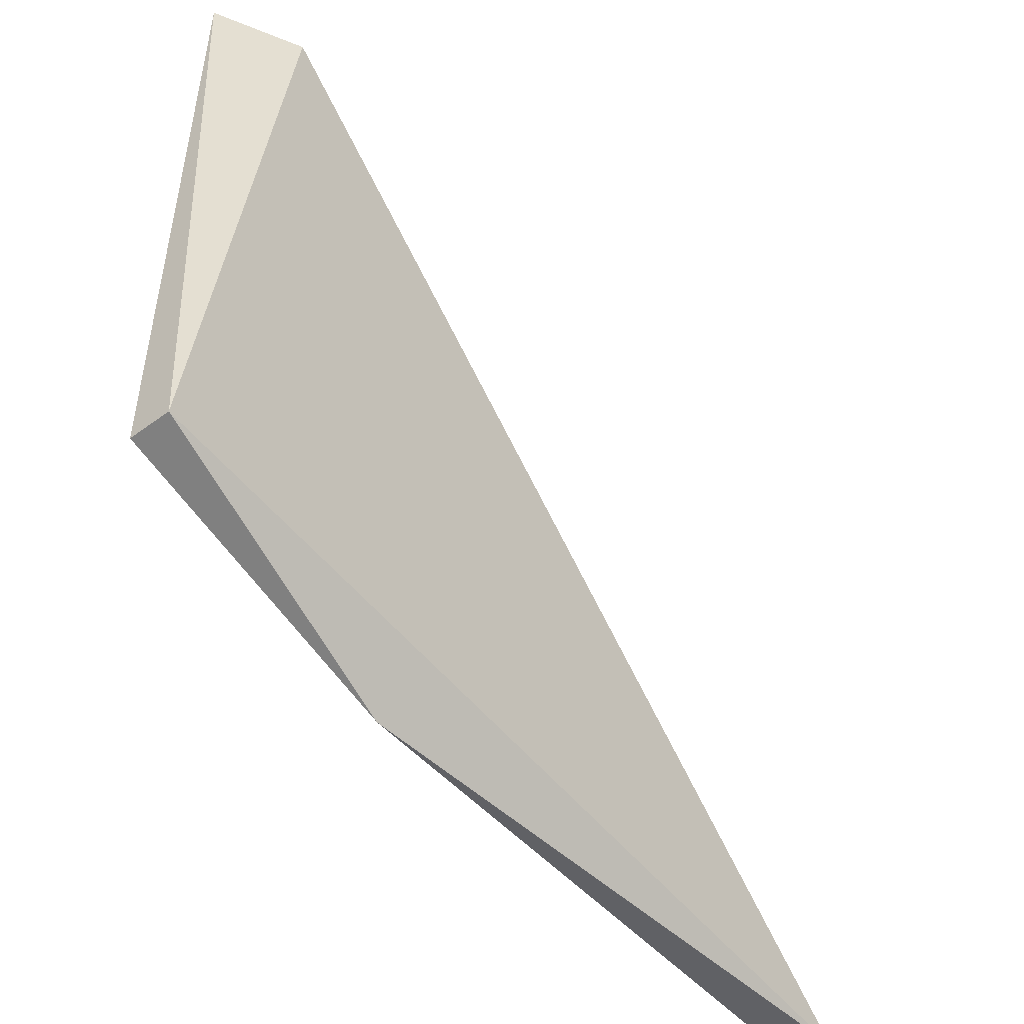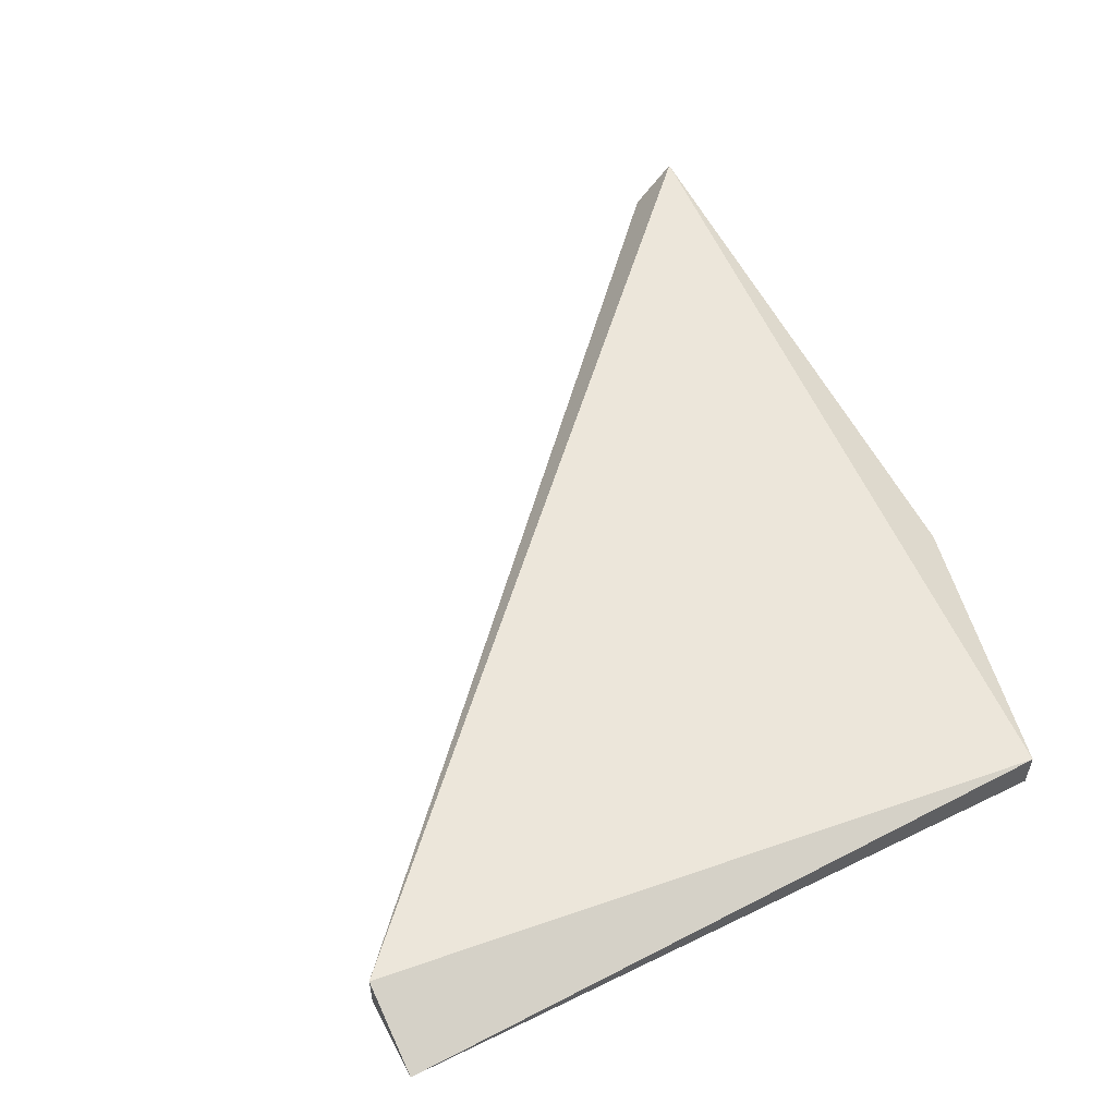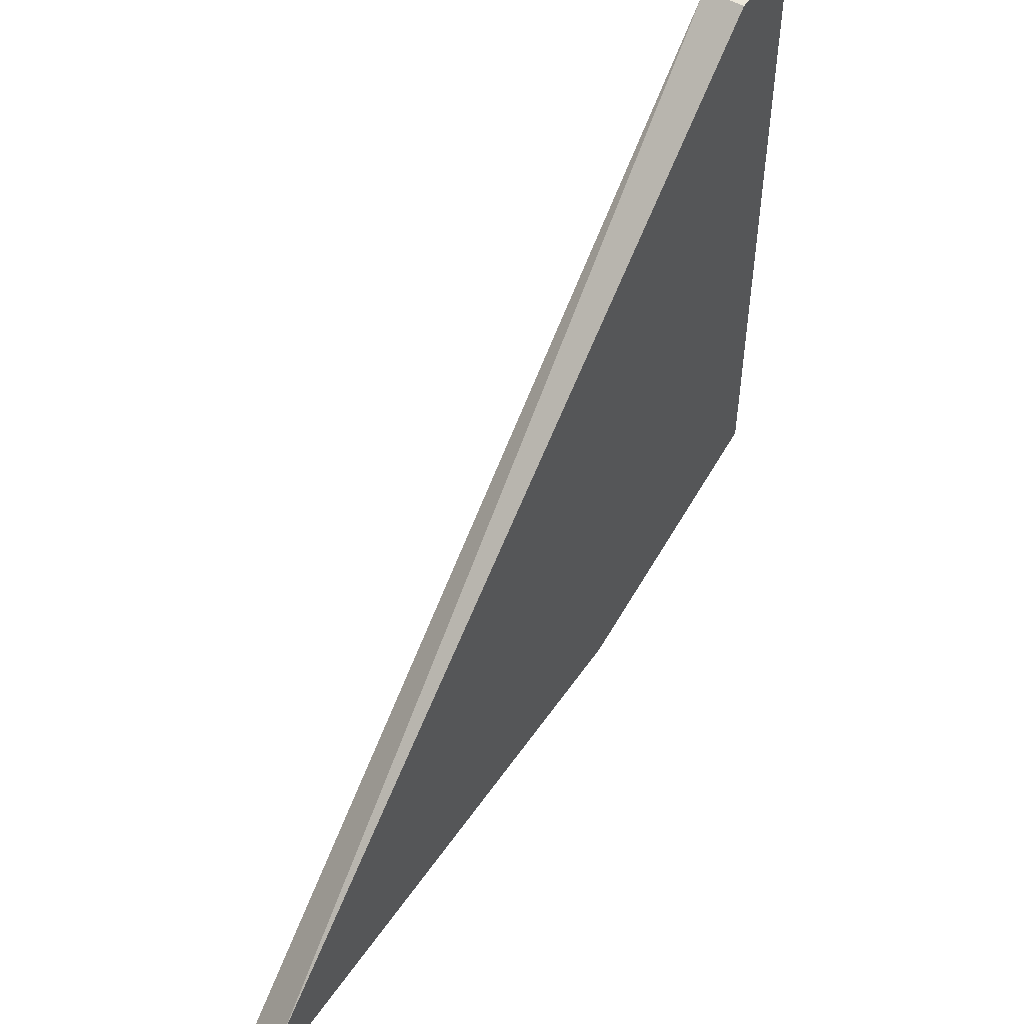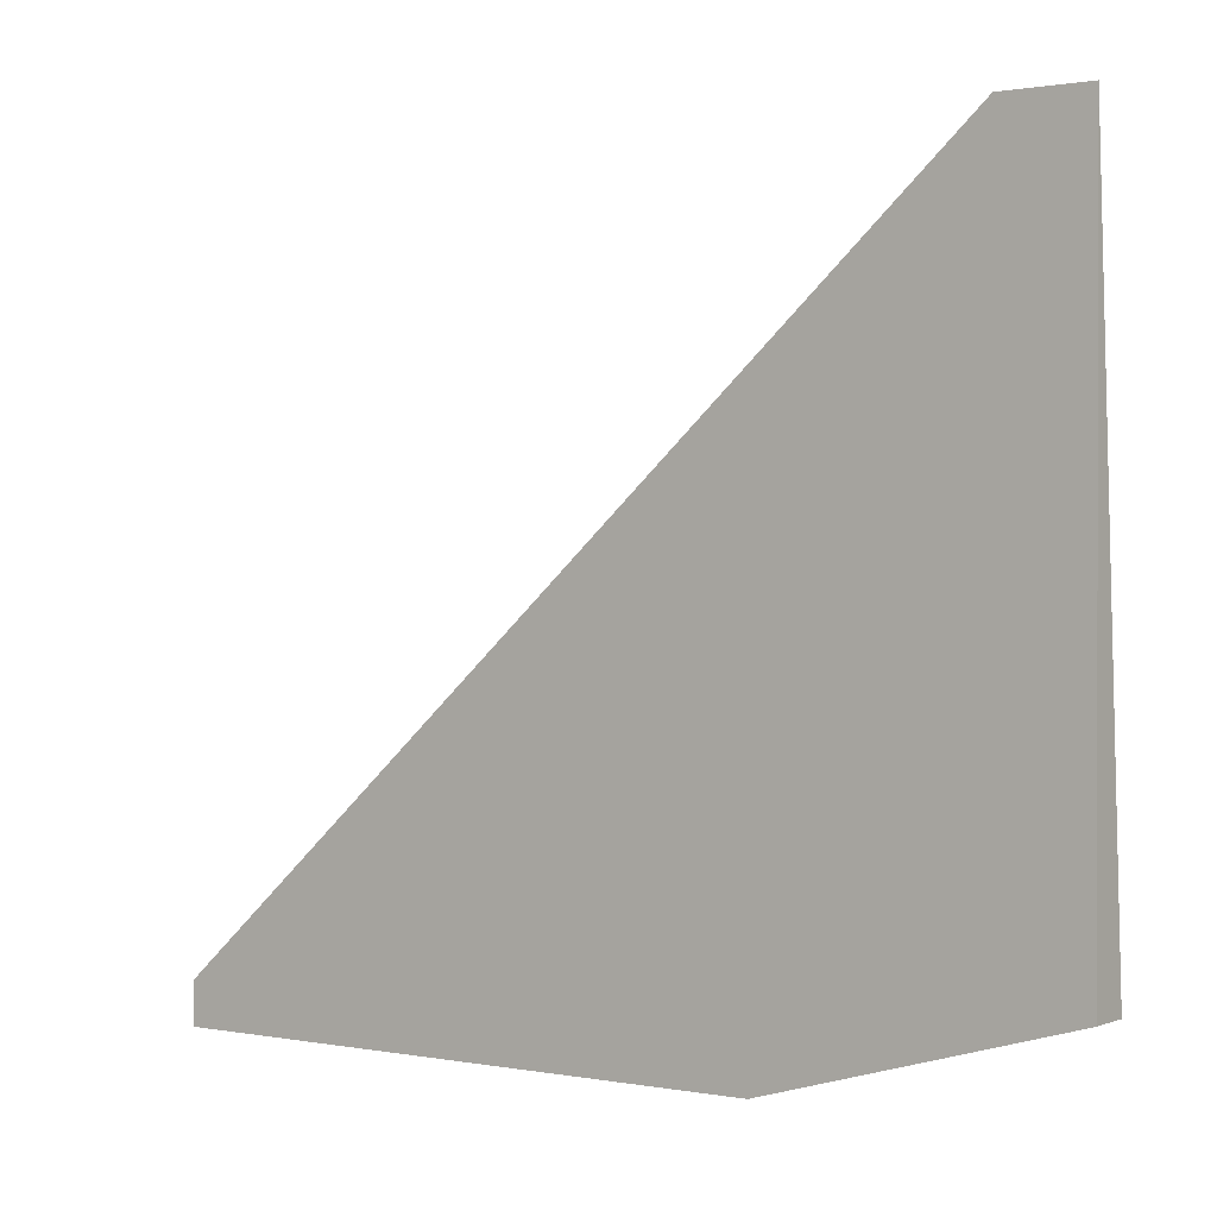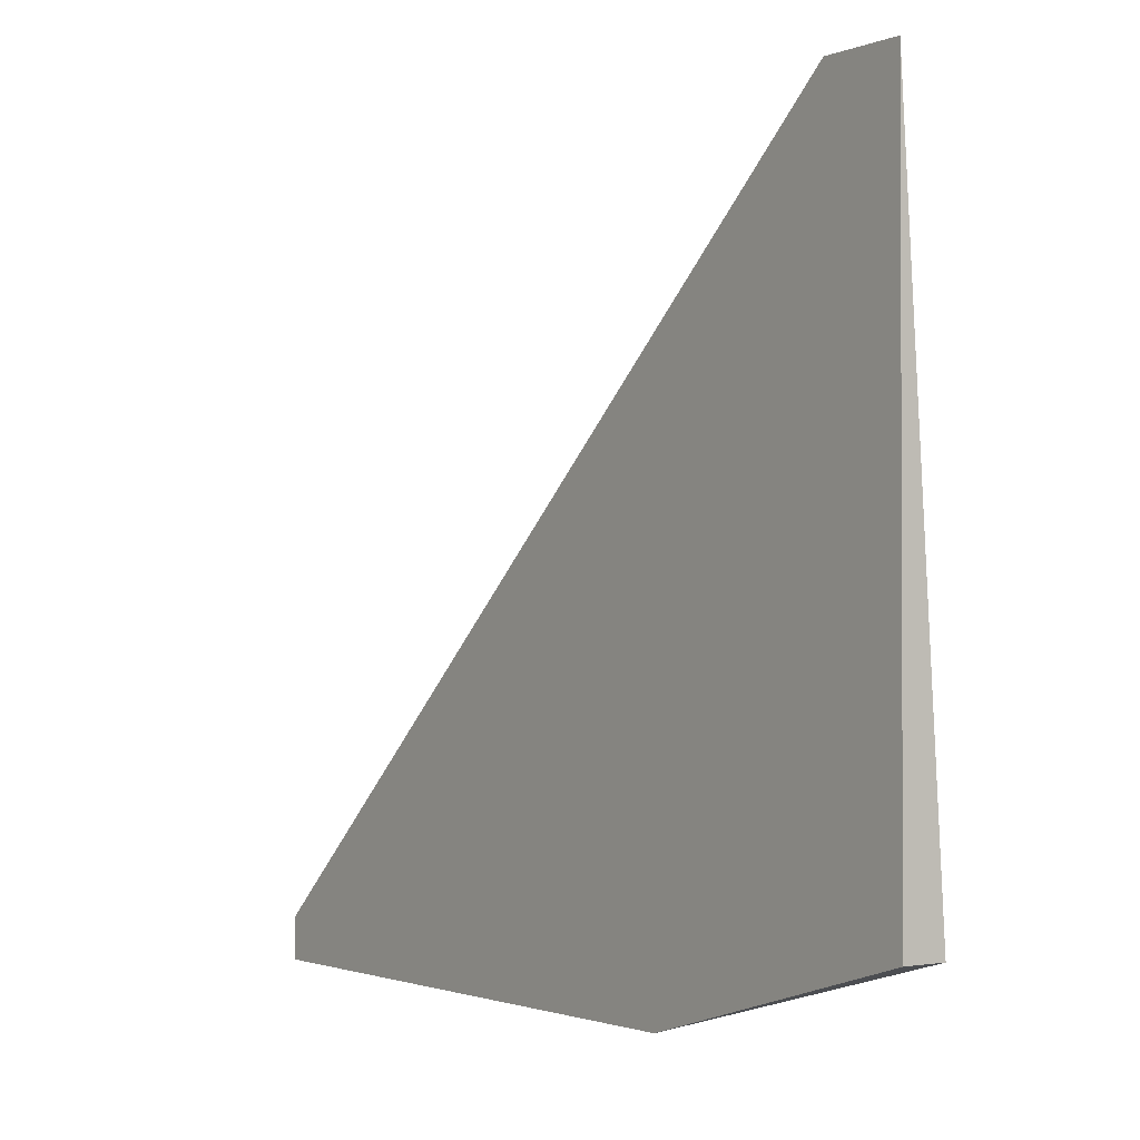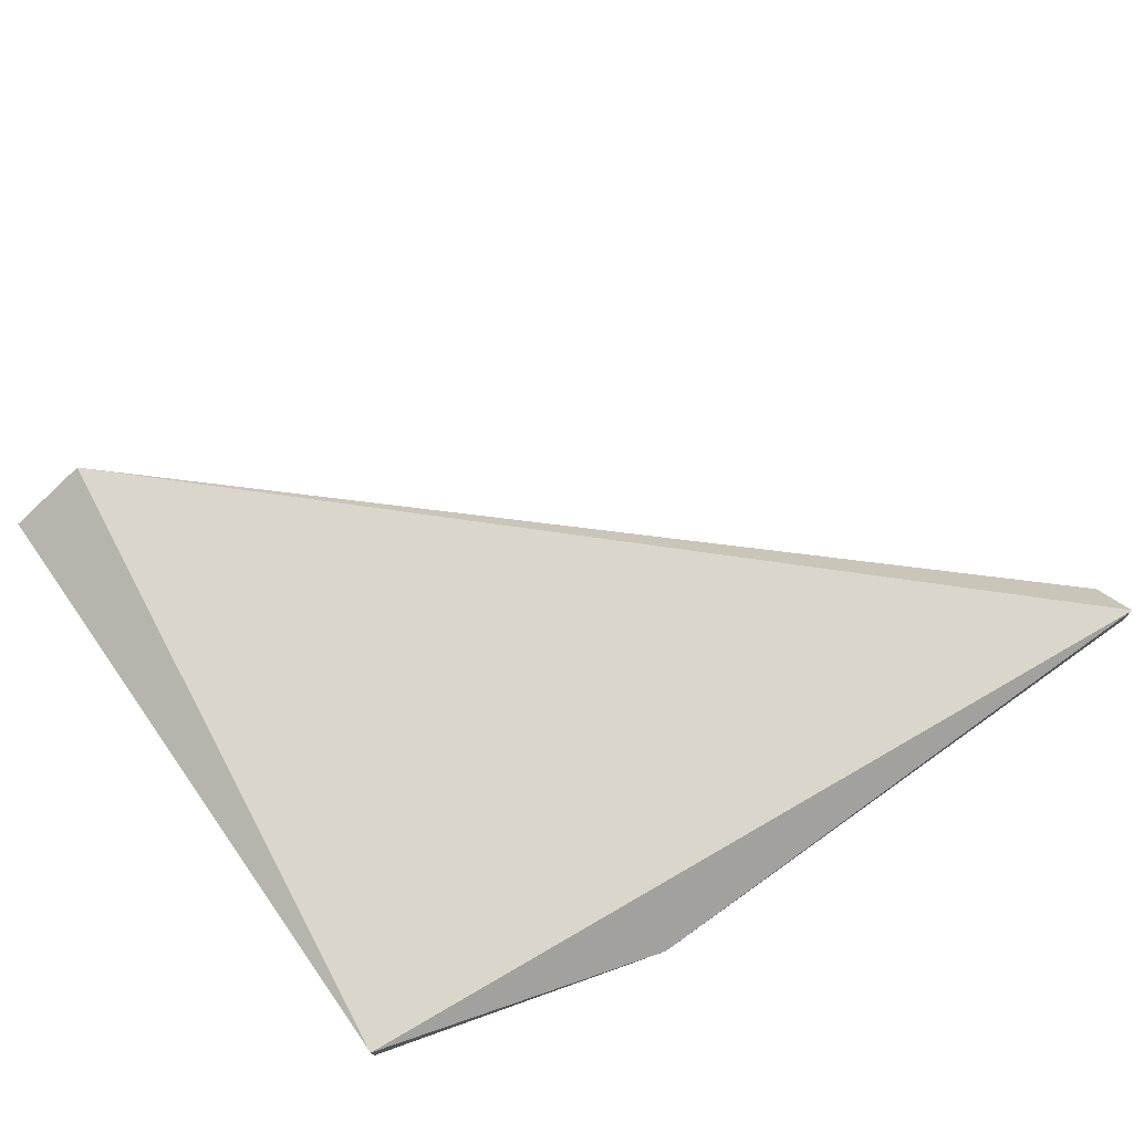
<metadata>
{"format":"obj","ext":"obj","renderer":"f3d","projection":"perspective","resolution":1024,"background":"white","views":[{"elev":-49.3,"azim":129.3,"up":"+Z"},{"elev":54.3,"azim":62.7,"up":"+Y"},{"elev":50.7,"azim":-57.0,"up":"+Z"},{"elev":0.8,"azim":35.4,"up":"+Z"},{"elev":-1.4,"azim":54.5,"up":"+Z"},{"elev":73.8,"azim":144.6,"up":"+Y"}]}
</metadata>
<code>
v 0.03407 -0.01117 -0.01378
v 0.03407 -0.01117 0.00314
v 0.03407 -0.01011 -0.01378
v 0.02667 -0.01117 -0.0159
v 0.01186 -0.01117 -0.01484
v 0.01186 -0.01117 -0.0159
v 0.01186 -0.01011 -0.0159
v 0.03196 -0.01117 0.00314
v 0.03196 -0.01011 0.00314
f 9 7 5
f 3 7 9
f 8 6 1
f 8 1 2
f 3 9 2
f 9 8 2
f 1 3 2
f 7 3 4
f 6 7 4
f 1 6 4
f 3 1 4
f 7 6 5
f 6 8 5
f 8 9 5

</code>
